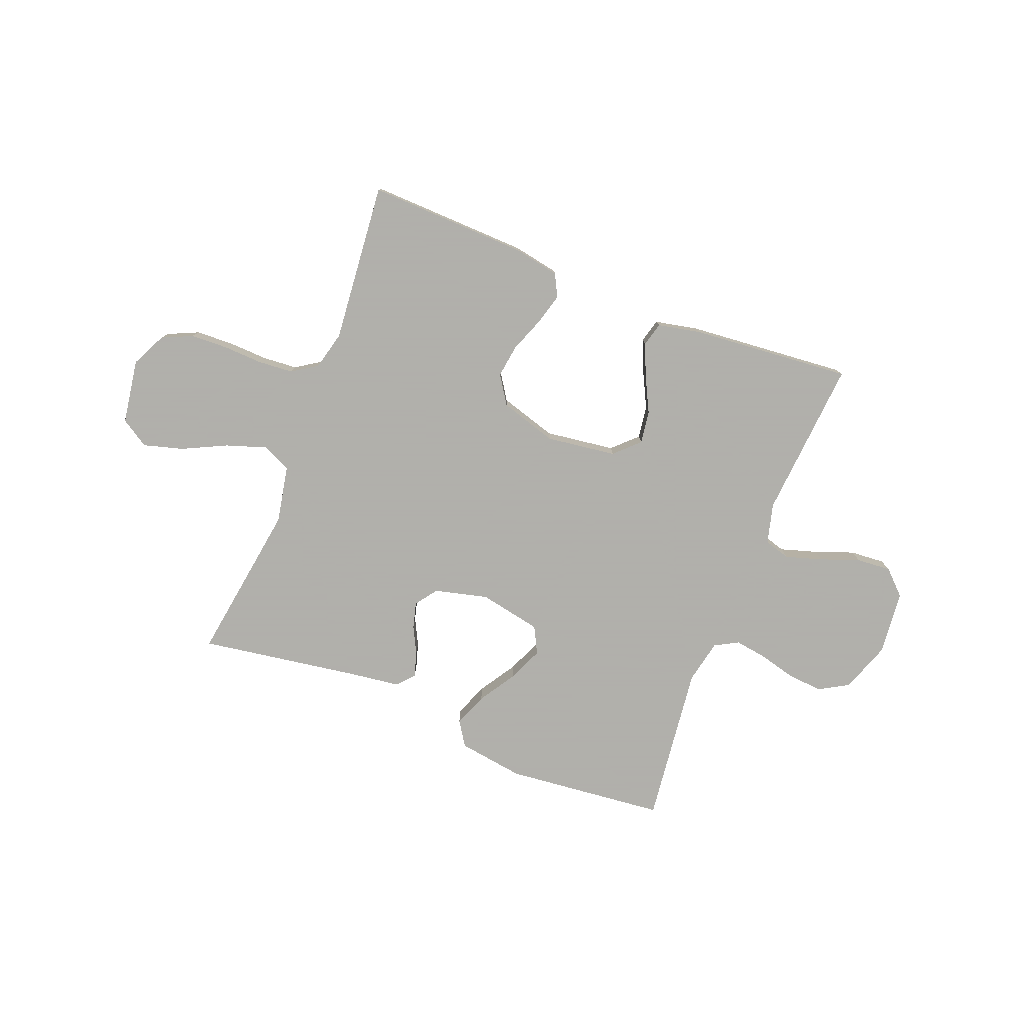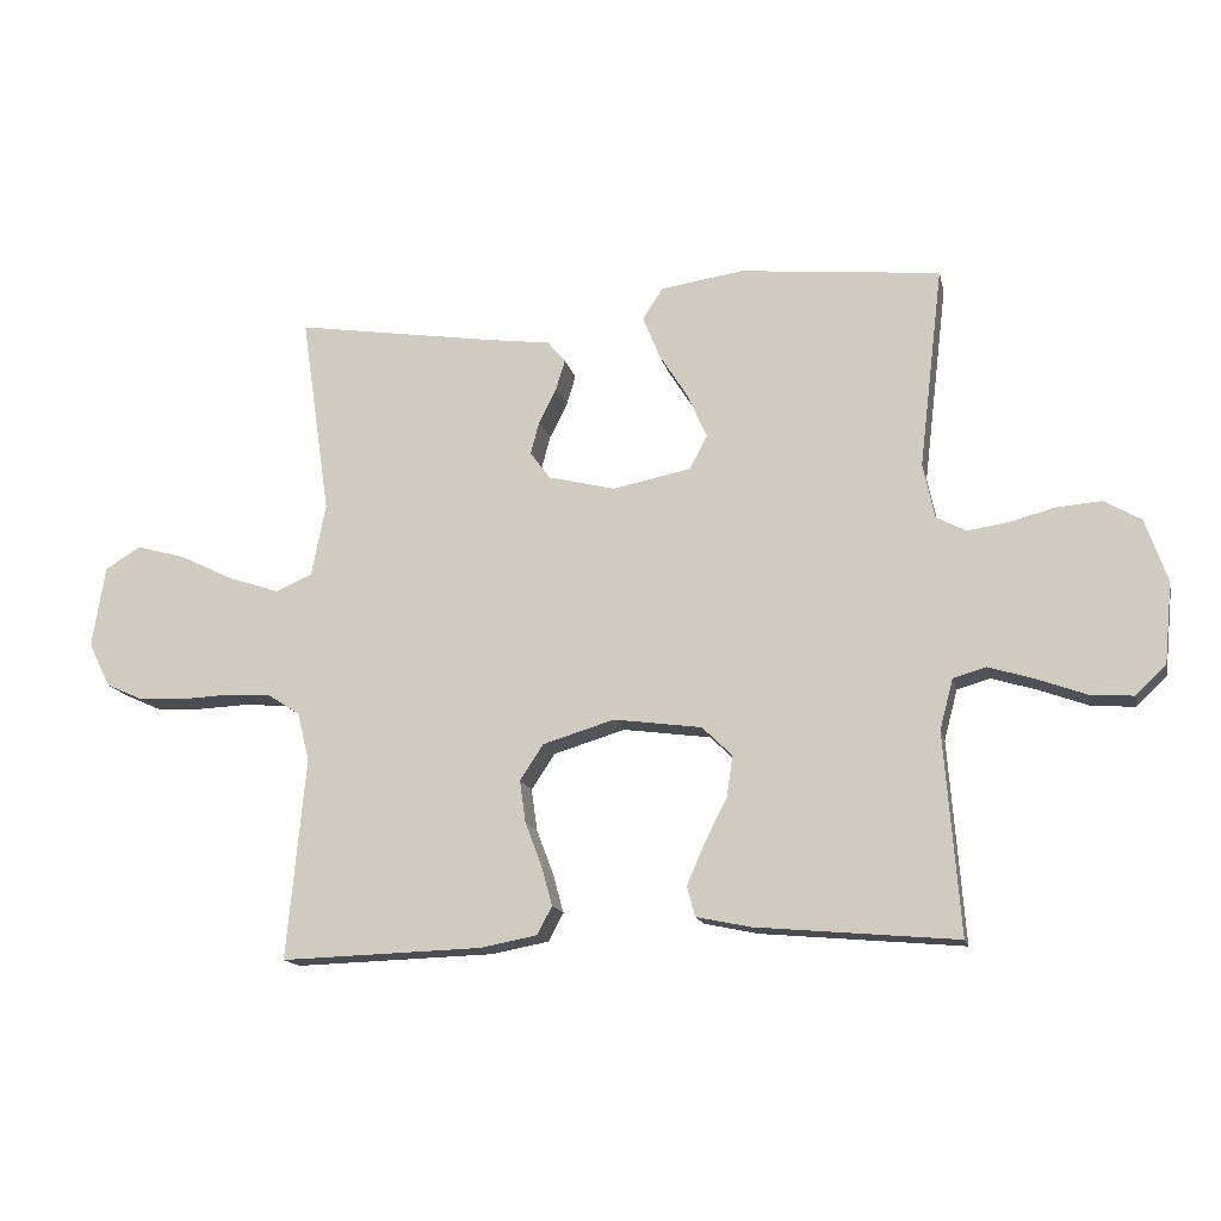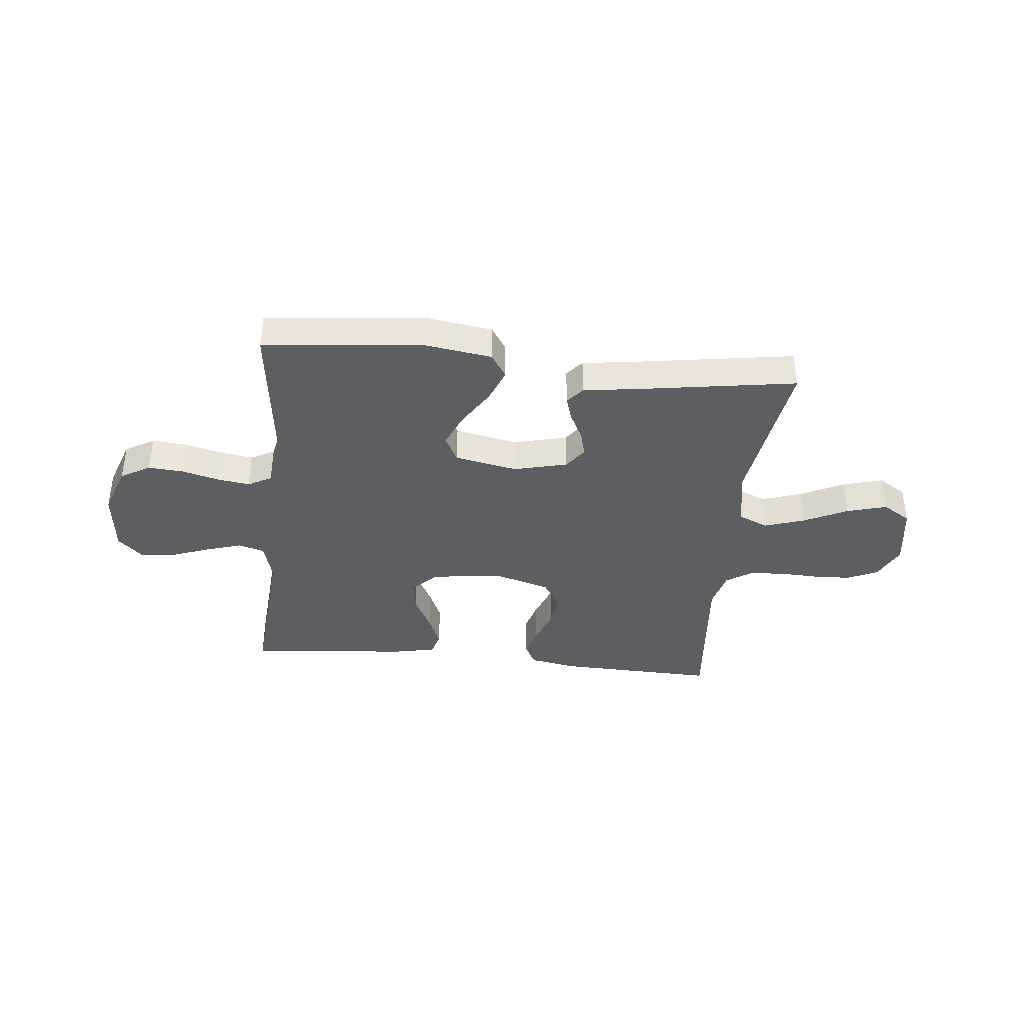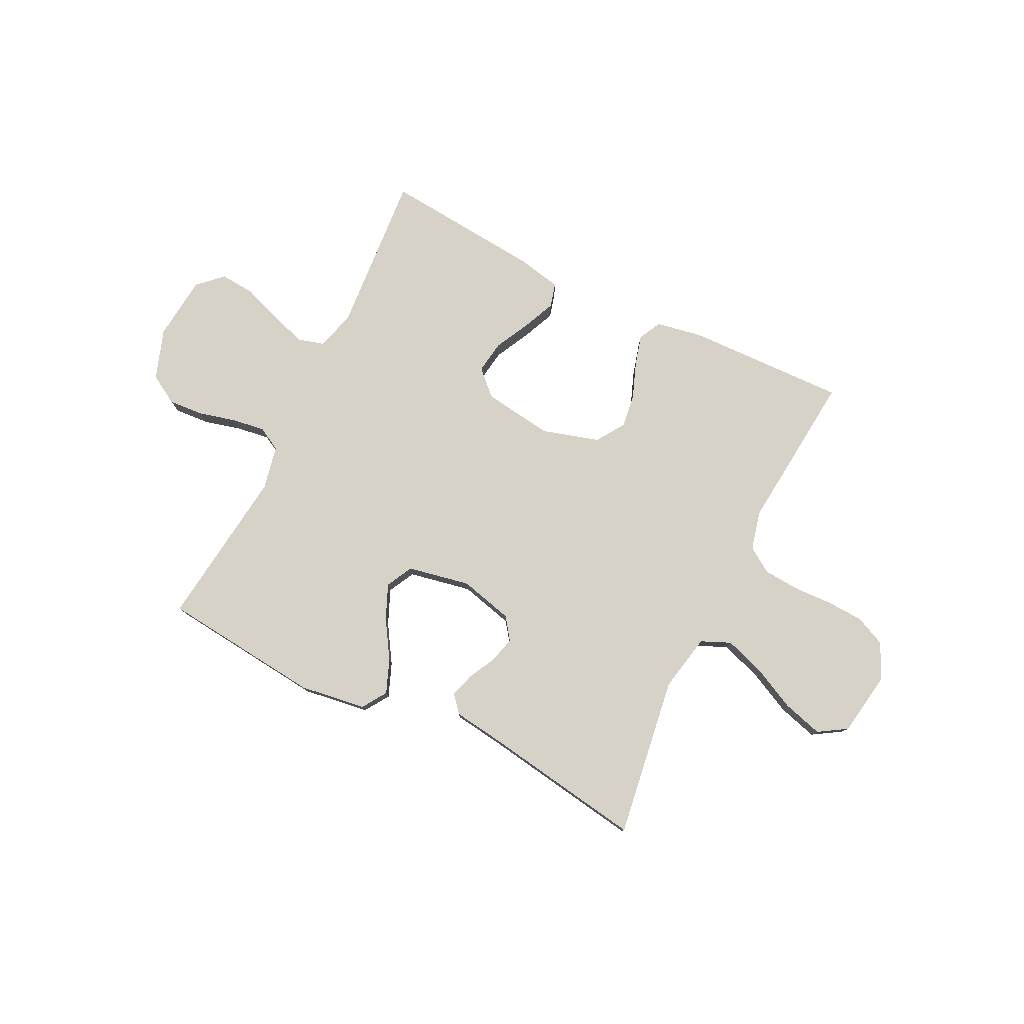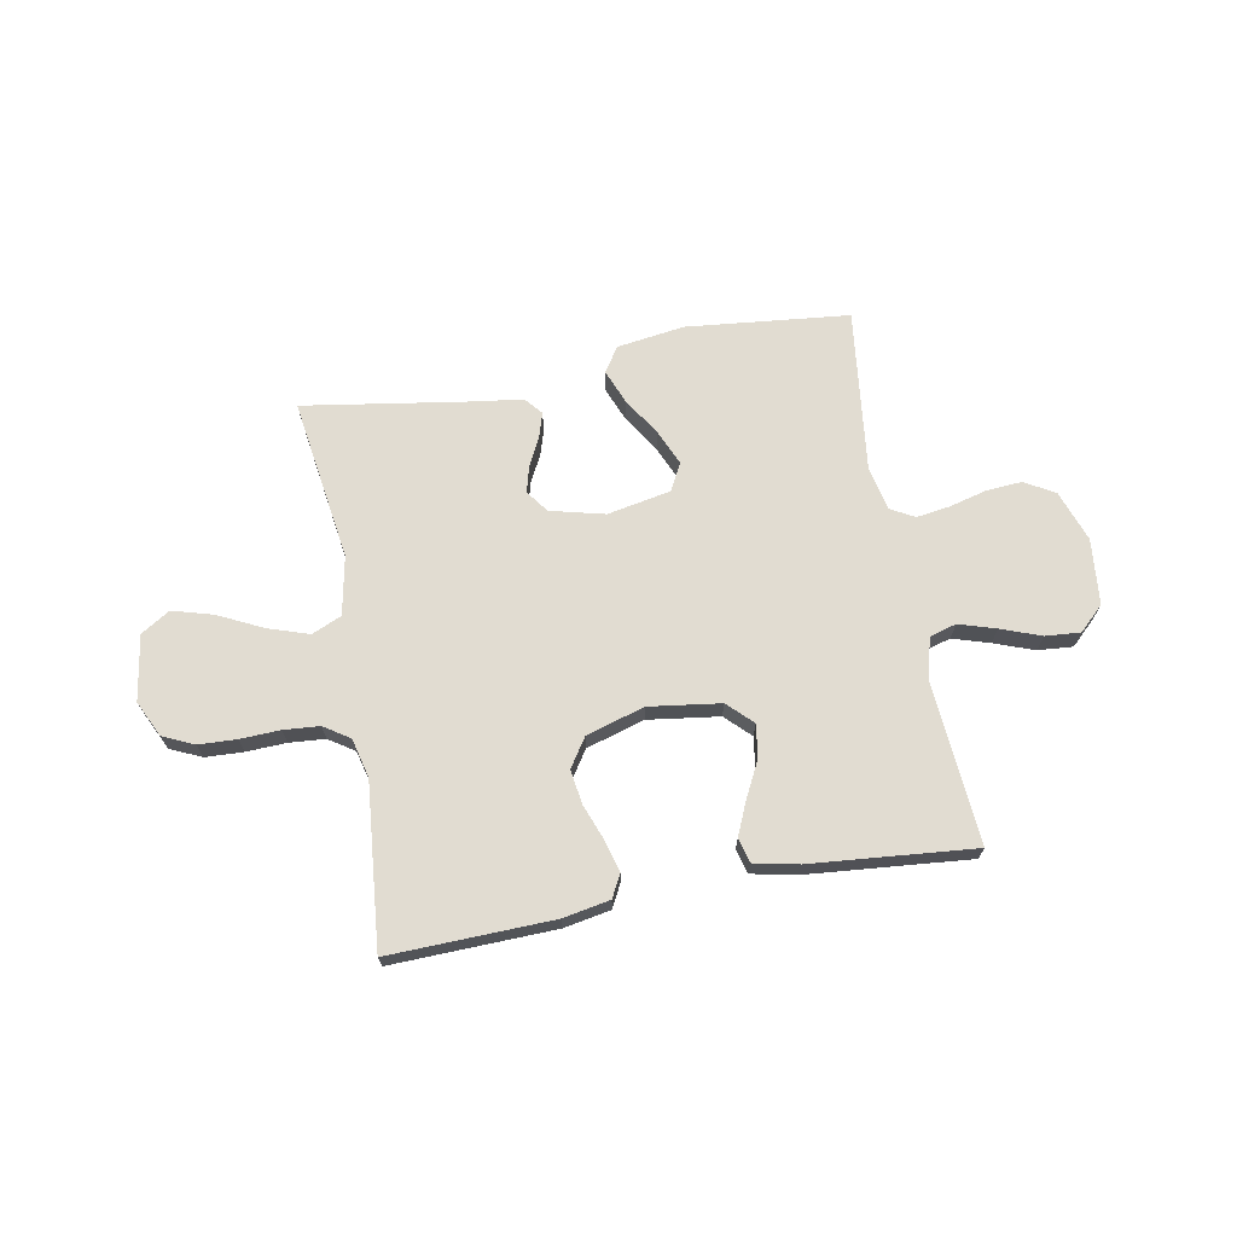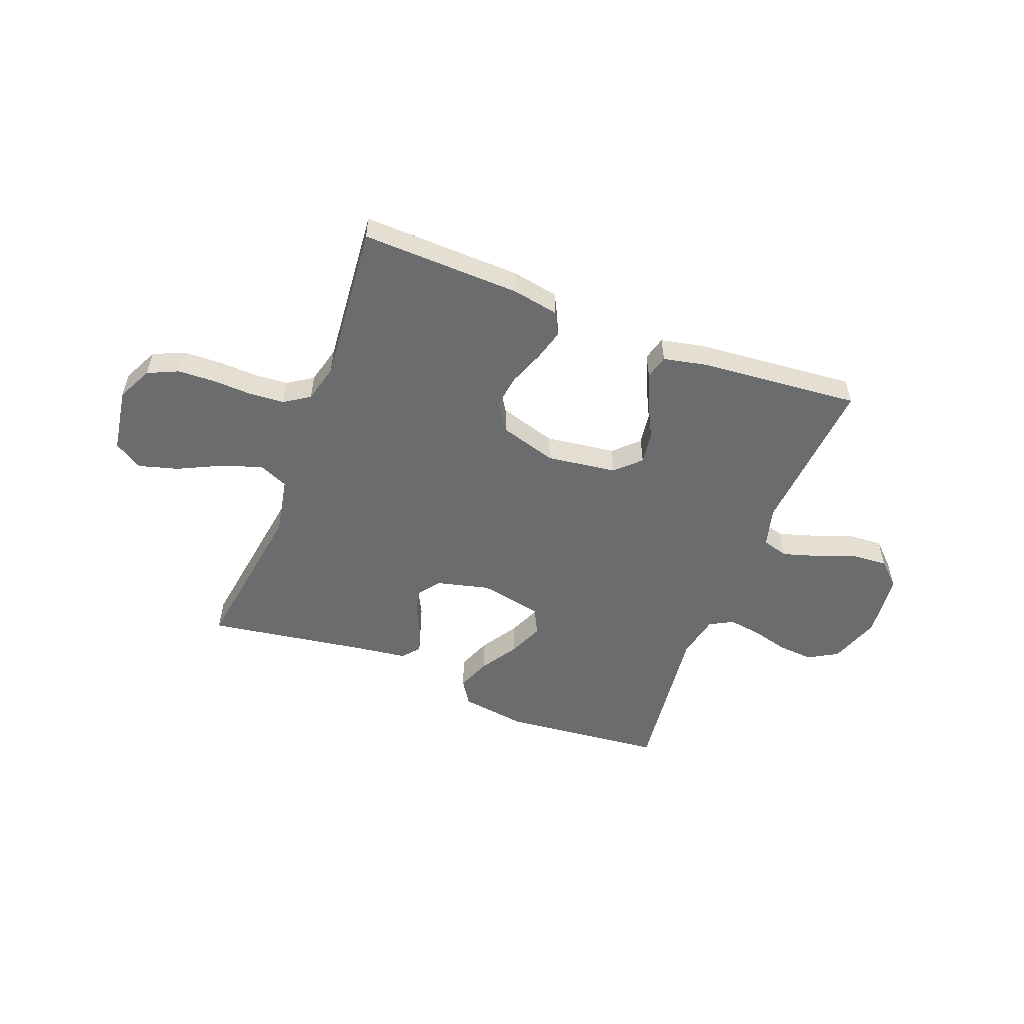
<metadata>
{"format":"obj","ext":"obj","renderer":"f3d","projection":"perspective","resolution":1024,"background":"white","views":[{"elev":-78.4,"azim":158.5,"up":"+Y"},{"elev":-15.3,"azim":-167.4,"up":"+Z"},{"elev":-38.4,"azim":-5.9,"up":"+Y"},{"elev":78.4,"azim":26.3,"up":"+Y"},{"elev":69.0,"azim":169.6,"up":"+Y"},{"elev":-53.6,"azim":158.9,"up":"+Y"}]}
</metadata>
<code>
v -0.5 0.07 0.5
v -0.2 0.07 0.531
v -0.076 0.07 0.513
v -0.046 0.07 0.467
v -0.071 0.07 0.404
v -0.115 0.07 0.334
v -0.143 0.07 0.269
v -0.117 0.07 0.219
v 0 0.07 0.196
v 0.1 0.07 0.221
v 0.13 0.07 0.262
v 0.117 0.07 0.311
v 0.091 0.07 0.362
v 0.077 0.07 0.408
v 0.104 0.07 0.44
v 0.2 0.07 0.453
v 0.5 0.07 0.5
v 0.456 0.07 0.2
v 0.477 0.07 0.092
v 0.532 0.07 0.068
v 0.607 0.07 0.093
v 0.689 0.07 0.133
v 0.763 0.07 0.154
v 0.816 0.07 0.121
v 0.835 0.07 0
v 0.803 0.07 -0.066
v 0.746 0.07 -0.092
v 0.676 0.07 -0.095
v 0.603 0.07 -0.092
v 0.537 0.07 -0.097
v 0.49 0.07 -0.128
v 0.472 0.07 -0.2
v 0.5 0.07 -0.5
v 0.2 0.07 -0.491
v 0.114 0.07 -0.475
v 0.092 0.07 -0.433
v 0.108 0.07 -0.375
v 0.133 0.07 -0.309
v 0.142 0.07 -0.246
v 0.107 0.07 -0.193
v 0 0.07 -0.161
v -0.131 0.07 -0.179
v -0.176 0.07 -0.223
v -0.167 0.07 -0.284
v -0.133 0.07 -0.351
v -0.107 0.07 -0.411
v -0.119 0.07 -0.456
v -0.2 0.07 -0.473
v -0.5 0.07 -0.5
v -0.477 0.07 -0.2
v -0.497 0.07 -0.125
v -0.546 0.07 -0.111
v -0.614 0.07 -0.132
v -0.687 0.07 -0.159
v -0.752 0.07 -0.164
v -0.797 0.07 -0.121
v -0.809 0.07 0
v -0.776 0.07 0.094
v -0.721 0.07 0.126
v -0.655 0.07 0.121
v -0.586 0.07 0.103
v -0.525 0.07 0.094
v -0.481 0.07 0.118
v -0.464 0.07 0.2
v -0.5 0 0.5
v -0.2 0 0.531
v -0.076 0 0.513
v -0.046 0 0.467
v -0.071 0 0.404
v -0.115 0 0.334
v -0.143 0 0.269
v -0.117 0 0.219
v 0 0 0.196
v 0.1 0 0.221
v 0.13 0 0.262
v 0.117 0 0.311
v 0.091 0 0.362
v 0.077 0 0.408
v 0.104 0 0.44
v 0.2 0 0.453
v 0.5 0 0.5
v 0.456 0 0.2
v 0.477 0 0.092
v 0.532 0 0.068
v 0.607 0 0.093
v 0.689 0 0.133
v 0.763 0 0.154
v 0.816 0 0.121
v 0.835 0 0
v 0.803 0 -0.066
v 0.746 0 -0.092
v 0.676 0 -0.095
v 0.603 0 -0.092
v 0.537 0 -0.097
v 0.49 0 -0.128
v 0.472 0 -0.2
v 0.5 0 -0.5
v 0.2 0 -0.491
v 0.114 0 -0.475
v 0.092 0 -0.433
v 0.108 0 -0.375
v 0.133 0 -0.309
v 0.142 0 -0.246
v 0.107 0 -0.193
v 0 0 -0.161
v -0.131 0 -0.179
v -0.176 0 -0.223
v -0.167 0 -0.284
v -0.133 0 -0.351
v -0.107 0 -0.411
v -0.119 0 -0.456
v -0.2 0 -0.473
v -0.5 0 -0.5
v -0.477 0 -0.2
v -0.497 0 -0.125
v -0.546 0 -0.111
v -0.614 0 -0.132
v -0.687 0 -0.159
v -0.752 0 -0.164
v -0.797 0 -0.121
v -0.809 0 0
v -0.776 0 0.094
v -0.721 0 0.126
v -0.655 0 0.121
v -0.586 0 0.103
v -0.525 0 0.094
v -0.481 0 0.118
v -0.464 0 0.2
f 59 60 61
f 58 59 61
f 57 58 61
f 56 57 61
f 55 56 61
f 54 55 61
f 53 54 61
f 52 53 61 62
f 51 52 62 63
f 48 49 50
f 47 48 50
f 46 47 50
f 45 46 50
f 44 45 50
f 51 63 64
f 50 51 64
f 44 50 64
f 43 44 64
f 36 37 38
f 35 36 38
f 34 35 38
f 33 34 38
f 32 33 38
f 31 32 38 39
f 30 31 39 40
f 27 28 29
f 26 27 29
f 25 26 29
f 24 25 29
f 23 24 29
f 22 23 29
f 21 22 29
f 20 21 29 30
f 30 40 41
f 20 30 41
f 19 20 41
f 16 17 18
f 16 18 19
f 15 16 19
f 14 15 19
f 13 14 19
f 12 13 19
f 4 5 6
f 3 4 6
f 2 3 6
f 1 2 6
f 64 1 6
f 64 6 7
f 64 7 8
f 43 64 8
f 42 43 8
f 41 42 8 9
f 19 41 9 10
f 11 12 19
f 10 11 19
f 125 124 123
f 125 123 122
f 125 122 121
f 125 121 120
f 125 120 119
f 125 119 118
f 125 118 117
f 126 125 117 116
f 127 126 116 115
f 114 113 112
f 114 112 111
f 114 111 110
f 114 110 109
f 114 109 108
f 128 127 115
f 128 115 114
f 128 114 108
f 128 108 107
f 102 101 100
f 102 100 99
f 102 99 98
f 102 98 97
f 102 97 96
f 103 102 96 95
f 104 103 95 94
f 93 92 91
f 93 91 90
f 93 90 89
f 93 89 88
f 93 88 87
f 93 87 86
f 93 86 85
f 94 93 85 84
f 105 104 94
f 105 94 84
f 105 84 83
f 82 81 80
f 83 82 80
f 83 80 79
f 83 79 78
f 83 78 77
f 83 77 76
f 70 69 68
f 70 68 67
f 70 67 66
f 70 66 65
f 70 65 128
f 71 70 128
f 72 71 128
f 72 128 107
f 72 107 106
f 73 72 106 105
f 74 73 105 83
f 83 76 75
f 83 75 74
f 1 65 66 2
f 2 66 67 3
f 3 67 68 4
f 4 68 69 5
f 5 69 70 6
f 6 70 71 7
f 7 71 72 8
f 8 72 73 9
f 9 73 74 10
f 10 74 75 11
f 11 75 76 12
f 12 76 77 13
f 13 77 78 14
f 14 78 79 15
f 15 79 80 16
f 16 80 81 17
f 17 81 82 18
f 18 82 83 19
f 19 83 84 20
f 20 84 85 21
f 21 85 86 22
f 22 86 87 23
f 23 87 88 24
f 24 88 89 25
f 25 89 90 26
f 26 90 91 27
f 27 91 92 28
f 28 92 93 29
f 29 93 94 30
f 30 94 95 31
f 31 95 96 32
f 32 96 97 33
f 33 97 98 34
f 34 98 99 35
f 35 99 100 36
f 36 100 101 37
f 37 101 102 38
f 38 102 103 39
f 39 103 104 40
f 40 104 105 41
f 41 105 106 42
f 42 106 107 43
f 43 107 108 44
f 44 108 109 45
f 45 109 110 46
f 46 110 111 47
f 47 111 112 48
f 48 112 113 49
f 49 113 114 50
f 50 114 115 51
f 51 115 116 52
f 52 116 117 53
f 53 117 118 54
f 54 118 119 55
f 55 119 120 56
f 56 120 121 57
f 57 121 122 58
f 58 122 123 59
f 59 123 124 60
f 60 124 125 61
f 61 125 126 62
f 62 126 127 63
f 63 127 128 64
f 64 128 65 1

</code>
